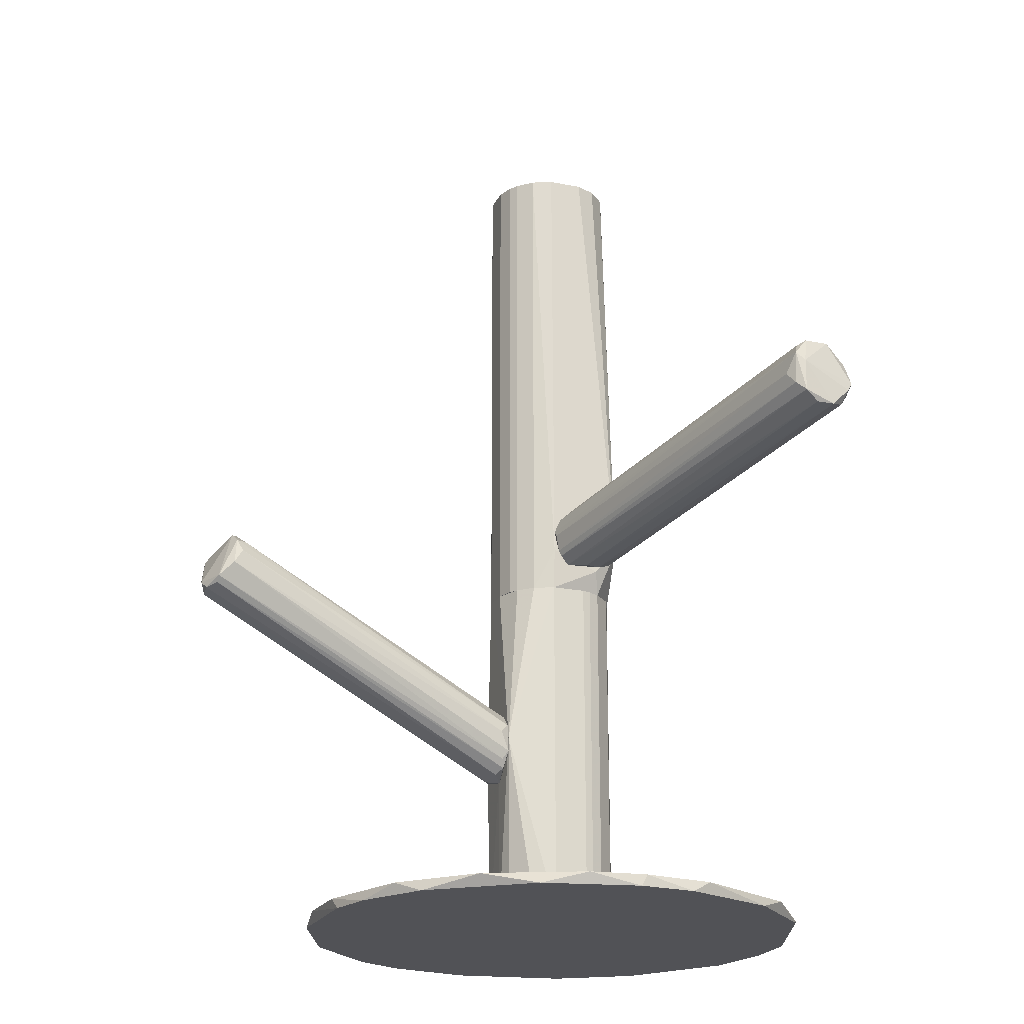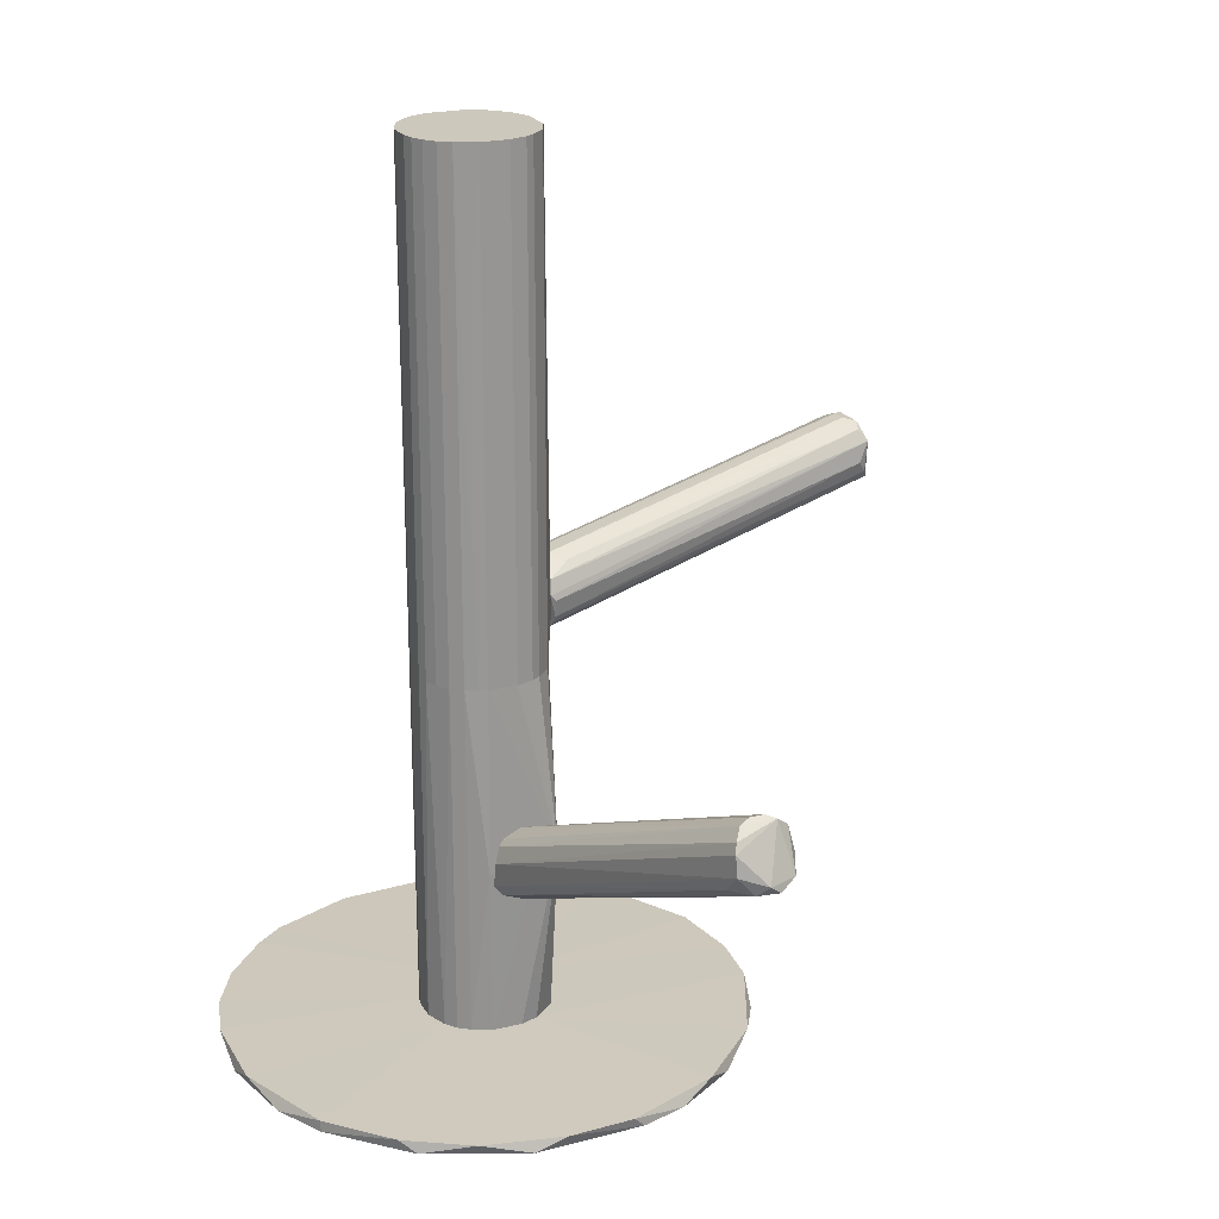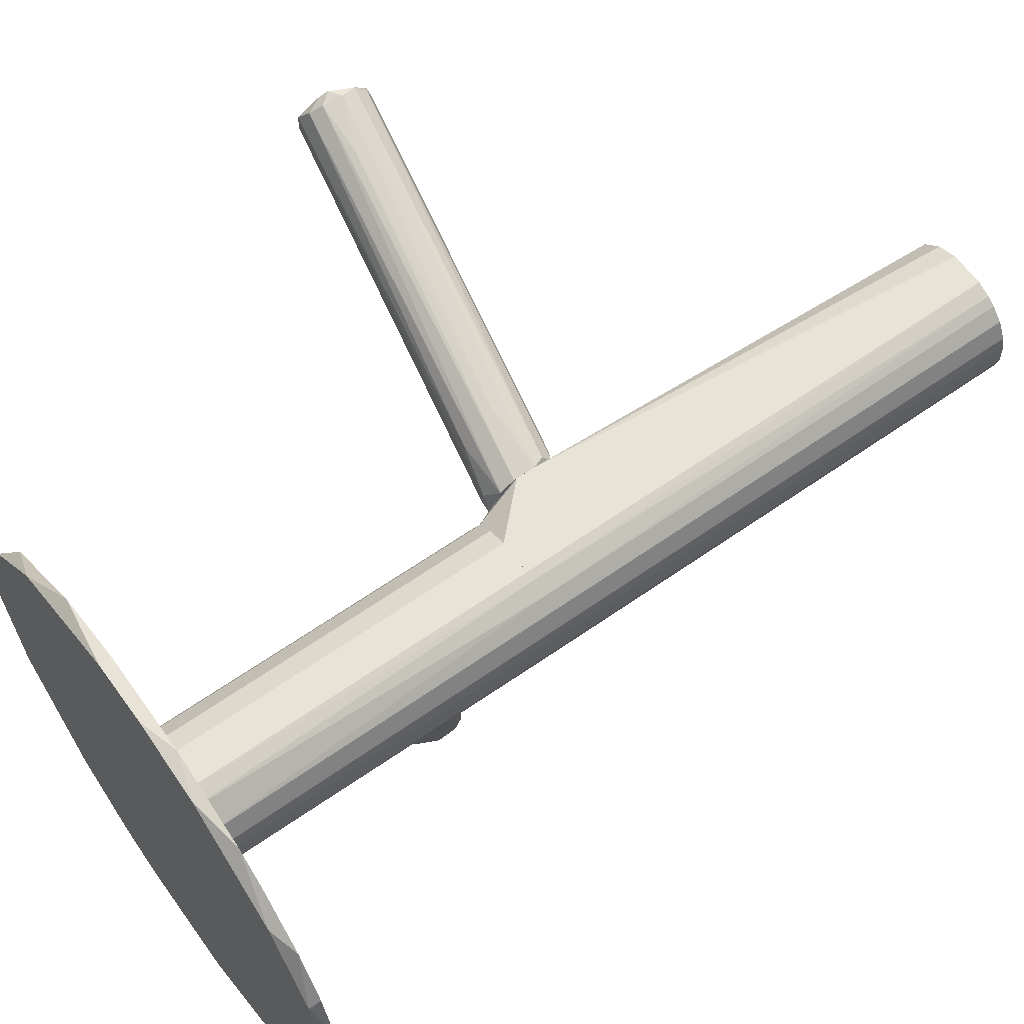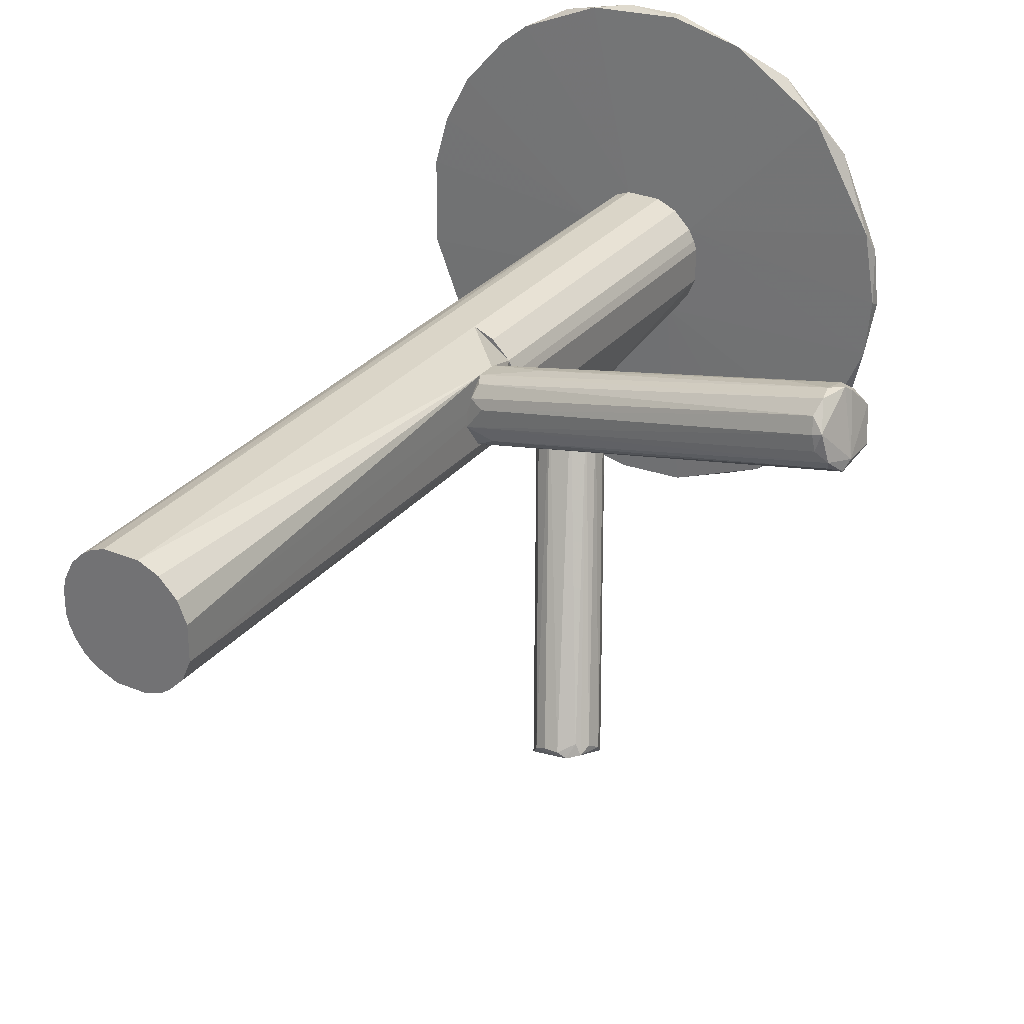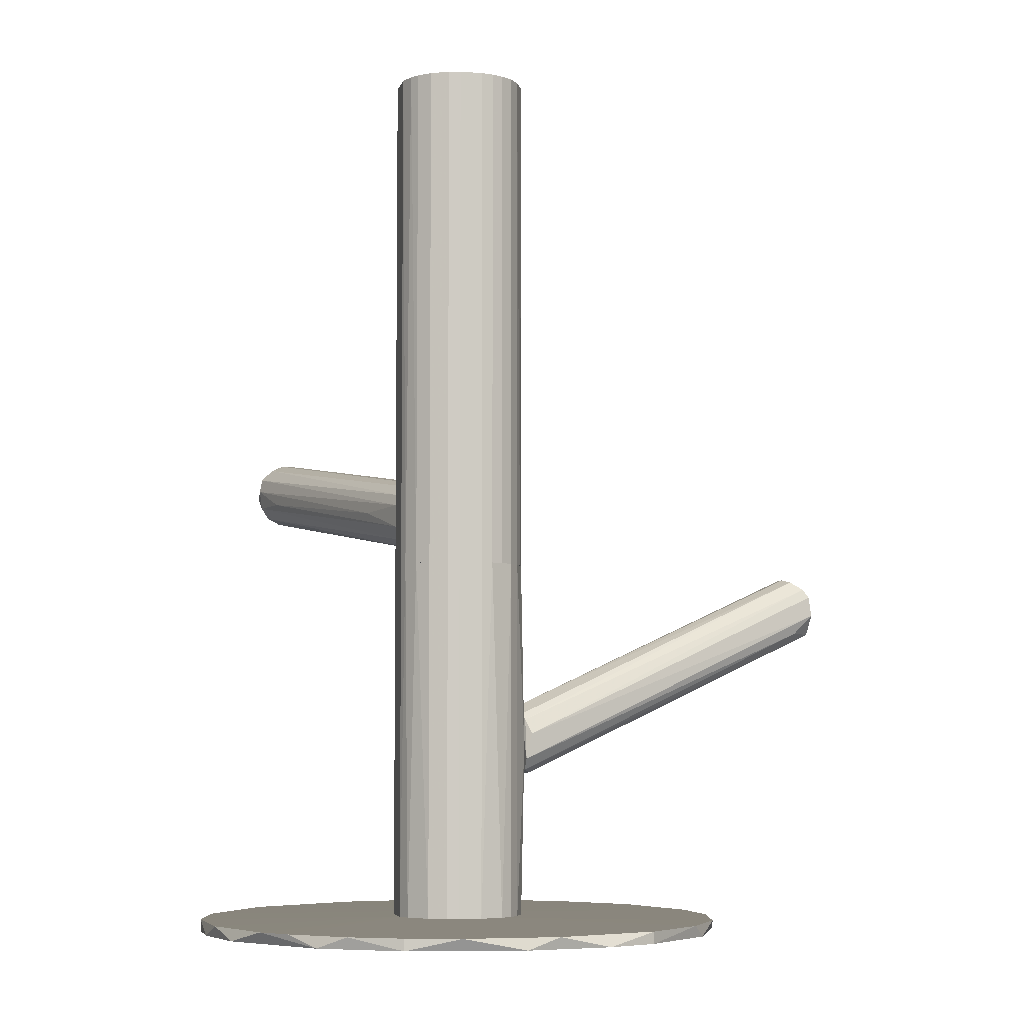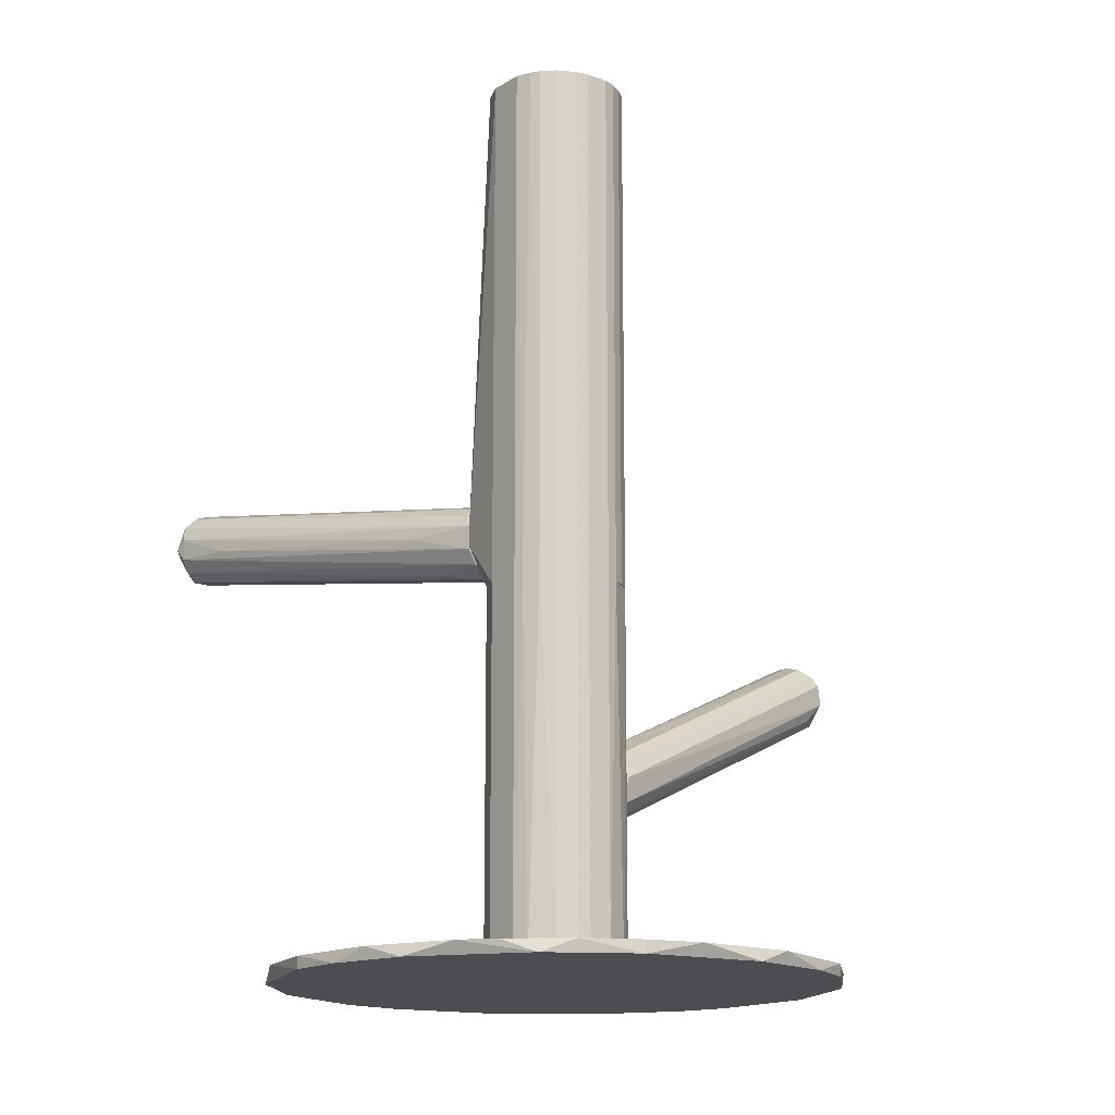
<metadata>
{"format":"obj","ext":"obj","renderer":"f3d","projection":"perspective","resolution":1024,"background":"white","views":[{"elev":-21.3,"azim":70.4,"up":"+Z"},{"elev":22.2,"azim":-23.1,"up":"+Z"},{"elev":62.0,"azim":-125.6,"up":"+Y"},{"elev":29.3,"azim":31.3,"up":"+Y"},{"elev":-5.5,"azim":-102.6,"up":"+Z"},{"elev":-15.6,"azim":-128.2,"up":"+Z"}]}
</metadata>
<code>
o convex_0
v -0.04587 -0.05473 -0.1353
v -0.02193 0.104 -0.1317
v -0.02193 0.104 -0.1353
v 0.04814 0.007359 -0.1317
v -0.1097 0.01003 -0.1317
v -0.1053 0.05436 -0.1353
v 0.04814 0.04104 -0.1353
v -0.03611 -0.05562 -0.1317
v 0.02152 -0.03699 -0.1353
v -0.03611 0.04371 -0.1308
v -0.08401 0.08452 -0.1317
v 0.02774 0.08008 -0.1317
v -0.09732 -0.02102 -0.1353
v -0.08048 -0.03876 -0.1317
v 0.01353 -0.04318 -0.1317
v -0.06184 0.09869 -0.1353
v 0.01531 0.09072 -0.1353
v -0.02106 0.006469 -0.1308
v -0.1053 0.05436 -0.1317
v 0.04369 -0.006831 -0.1353
v -0.01218 -0.05383 -0.1353
v 0.04636 0.04726 -0.1317
v -0.1106 0.01978 -0.1353
v 0.03483 -0.02279 -0.1317
v -0.0503 0.1022 -0.1317
v -0.04765 0.01358 -0.1308
v 0.03572 0.07031 -0.1353
v -0.01395 0.03572 -0.1308
v 0.000239 0.09871 -0.1317
v -0.09112 0.07742 -0.1353
v -0.09732 -0.02102 -0.1317
v -0.07603 -0.04231 -0.1353
v -0.06096 -0.05028 -0.1317
v -0.01573 -0.05473 -0.1317
v -0.1097 0.03838 -0.1317
v 0.04992 0.02333 -0.1353
v -0.1053 -0.00594 -0.1353
v 0.04992 0.02508 -0.1317
v -0.04942 0.03129 -0.1308
v -0.09732 0.06944 -0.1317
v -0.03966 0.104 -0.1353
v 0.002015 -0.0494 -0.1353
v -0.07515 0.09161 -0.1317
f 30 11 43
f 3 1 6
f 1 3 7
f 1 7 9
f 6 1 13
f 3 6 16
f 7 3 17
f 9 7 20
f 8 1 21
f 1 9 21
f 6 13 23
f 15 9 24
f 4 18 24
f 18 15 24
f 20 4 24
f 9 20 24
f 10 2 25
f 18 10 26
f 7 17 27
f 17 12 27
f 22 7 27
f 12 22 27
f 10 18 28
f 18 4 28
f 22 12 28
f 3 2 29
f 2 10 29
f 17 3 29
f 12 17 29
f 10 28 29
f 28 12 29
f 16 6 30
f 13 14 31
f 14 26 31
f 26 5 31
f 13 1 32
f 14 13 32
f 14 32 33
f 1 8 33
f 8 18 33
f 26 14 33
f 18 26 33
f 32 1 33
f 18 8 34
f 15 18 34
f 8 21 34
f 19 6 35
f 23 5 35
f 6 23 35
f 4 20 36
f 20 7 36
f 5 23 37
f 23 13 37
f 31 5 37
f 13 31 37
f 7 22 38
f 28 4 38
f 22 28 38
f 4 36 38
f 36 7 38
f 10 11 39
f 5 26 39
f 26 10 39
f 19 35 39
f 35 5 39
f 6 19 40
f 30 6 40
f 11 30 40
f 39 11 40
f 19 39 40
f 2 3 41
f 3 16 41
f 25 2 41
f 16 25 41
f 9 15 42
f 21 9 42
f 15 34 42
f 34 21 42
f 11 10 43
f 10 25 43
f 25 16 43
f 16 30 43
o convex_1
v -0.05031 0.02066 -0.02084
v -0.0104 0.03219 0.007563
v -0.0104 0.02864 0.007563
v -0.05031 0.02775 0.1353
v -0.02637 0.004693 0.1353
v -0.02548 0.04372 0.1353
v -0.03878 0.04283 -0.02084
v -0.02105 0.006469 -0.02084
v -0.01129 0.01888 0.1353
v -0.0104 0.04106 -0.005762
v -0.04144 0.007356 0.1353
v -0.0379 0.005583 -0.02084
v -0.04056 0.04195 0.1353
v -0.01129 0.01888 -0.02084
v -0.04677 0.03662 -0.02084
v -0.01395 0.03574 0.1353
v -0.04765 0.01356 0.1353
v -0.01395 0.01268 0.1353
v -0.02548 0.04372 -0.02084
v -0.04499 0.01002 -0.02084
v -0.04677 0.03662 0.1353
v -0.03612 0.04372 0.1353
v -0.04943 0.0313 -0.02084
v -0.01395 0.01268 -0.02084
v -0.01129 0.02953 0.1353
v -0.02637 0.004693 -0.02084
v -0.03524 0.004693 0.1353
v -0.01839 0.008242 0.1353
v -0.0104 0.01888 -0.007535
v -0.05031 0.02066 0.1353
v -0.01927 0.04106 0.1353
v -0.01395 0.03574 -0.02084
v -0.04943 0.01711 -0.02084
v -0.03612 0.04372 -0.02084
v -0.04322 0.04017 -0.02084
v -0.03524 0.004693 -0.02084
v -0.05031 0.02775 -0.02084
v -0.04499 0.01002 0.1353
v -0.04943 0.0313 0.1353
v -0.02105 0.006469 0.1353
v -0.01839 0.008242 -0.02084
v -0.0104 0.04106 -0.000429
v -0.04144 0.007356 -0.02084
v -0.04765 0.01356 -0.02084
v -0.04322 0.04017 0.1353
v -0.04943 0.01711 0.1353
v -0.0104 0.03396 -0.01374
f 57 75 90
f 47 48 49
f 44 50 51
f 46 45 52
f 49 48 52
f 45 46 53
f 48 47 54
f 44 51 55
f 47 49 56
f 51 50 57
f 50 44 58
f 49 52 59
f 54 47 60
f 52 48 61
f 49 53 62
f 57 50 62
f 44 55 63
f 47 56 64
f 56 49 65
f 50 56 65
f 49 62 65
f 58 44 66
f 64 58 66
f 51 57 67
f 52 45 68
f 59 52 68
f 51 48 69
f 55 51 69
f 48 54 70
f 54 55 70
f 69 48 70
f 61 48 71
f 67 61 71
f 46 52 72
f 53 46 72
f 52 61 72
f 67 57 72
f 61 67 72
f 47 44 73
f 60 47 73
f 49 59 74
f 62 53 75
f 57 62 75
f 44 63 76
f 73 44 76
f 62 50 77
f 50 65 77
f 65 62 77
f 56 50 78
f 50 58 78
f 58 64 78
f 55 69 79
f 70 55 79
f 69 70 79
f 44 47 80
f 66 44 80
f 47 66 80
f 54 60 81
f 63 54 81
f 60 63 81
f 47 64 82
f 66 47 82
f 64 66 82
f 48 51 83
f 71 48 83
f 51 71 83
f 51 67 84
f 71 51 84
f 67 71 84
f 45 53 85
f 53 49 85
f 68 45 85
f 59 68 85
f 49 74 85
f 74 59 85
f 55 54 86
f 63 55 86
f 54 63 86
f 63 60 87
f 76 63 87
f 60 76 87
f 64 56 88
f 56 78 88
f 78 64 88
f 60 73 89
f 76 60 89
f 73 76 89
f 53 72 90
f 72 57 90
f 75 53 90
o convex_2
v -0.0104 0.01889 -0.001328
v 0.1058 0.07299 0.01286
v 0.1067 0.07122 0.0102
v -0.0104 0.0384 -0.01108
v -0.009504 0.03663 0.006648
v 0.1076 0.05702 0.02439
v 0.1102 0.05525 0.006652
v -0.009504 0.02333 -0.01286
v 0.1084 0.065 0.003997
v 0.1022 0.06856 0.0235
v -0.0104 0.04106 0.000449
v -0.0104 0.02776 0.007538
v 0.1058 0.05082 0.01286
v -0.008618 0.01978 -0.008421
v -0.005961 0.03308 -0.01374
v -0.009504 0.02066 0.003103
v 0.1093 0.05259 0.01907
v 0.1031 0.06412 0.02527
v 0.1031 0.0721 0.01996
v 0.1049 0.06944 0.005766
v 0.08716 0.06856 0.009314
v 0.1084 0.05968 0.003997
v -0.0104 0.04106 -0.006649
v -0.008618 0.04017 0.003989
v -0.005076 0.02865 -0.01374
v 0.1031 0.0721 0.009314
v 0.1022 0.07299 0.01552
v -0.002407 0.0251 0.006648
v 0.1067 0.05436 0.02261
v 0.006461 0.03929 -0.01108
v 0.104 0.05968 0.02527
v -0.005076 0.03485 0.008424
v 0.1084 0.05259 0.009314
v -0.008618 0.01889 -0.0031
v -0.008618 0.02066 -0.0102
v 0.1102 0.05525 0.01641
v 0.1058 0.065 0.02527
v 0.01 0.04726 -0.000438
f 117 111 128
f 91 94 98
f 94 91 101
f 101 91 102
f 95 101 102
f 98 94 105
f 102 91 106
f 106 91 107
f 93 99 110
f 97 98 112
f 99 97 112
f 94 101 113
f 95 100 114
f 101 95 114
f 100 109 114
f 109 101 114
f 98 105 115
f 105 99 115
f 112 98 115
f 99 112 115
f 92 93 116
f 93 110 116
f 110 94 116
f 94 113 116
f 113 111 116
f 109 92 117
f 101 109 117
f 92 116 117
f 116 111 117
f 96 102 118
f 102 106 118
f 118 106 119
f 107 96 119
f 106 107 119
f 96 118 119
f 105 94 120
f 99 105 120
f 94 110 120
f 110 99 120
f 102 96 121
f 108 102 121
f 100 95 122
f 95 102 122
f 108 100 122
f 102 108 122
f 103 104 123
f 97 107 123
f 107 103 123
f 91 104 124
f 104 103 124
f 107 91 124
f 103 107 124
f 91 98 125
f 98 97 125
f 104 91 125
f 97 123 125
f 123 104 125
f 93 92 126
f 99 93 126
f 97 99 126
f 96 107 126
f 107 97 126
f 100 108 127
f 92 109 127
f 109 100 127
f 121 96 127
f 108 121 127
f 126 92 127
f 96 126 127
f 113 101 128
f 111 113 128
f 101 117 128
o convex_3
v -0.0237 0.003806 -0.08737
v 0.0029 -0.09464 -0.02173
v -0.001534 -0.09464 -0.02173
v 0.00379 -0.1035 -0.04036
v -0.03524 0.001137 -0.07406
v -0.01572 0.003806 -0.06962
v -0.008626 -0.1026 -0.03416
v 0.01089 -0.09642 -0.03327
v -0.02637 0.003806 -0.06519
v -0.03257 0.002905 -0.08559
v -0.01572 0.002026 -0.08116
v -0.007742 -0.09997 -0.02528
v 0.009108 -0.09553 -0.02528
v -0.003308 -0.1026 -0.04036
v -0.03168 0.003806 -0.06785
v 0.007338 -0.1008 -0.03948
v -0.01927 0.003806 -0.06608
v -0.03524 0.002905 -0.08204
v -0.02725 0.000247 -0.08648
v -0.01395 0.001137 -0.07228
v -0.02016 0.001137 -0.08559
v -0.005082 -0.09642 -0.02262
v -0.008626 -0.09642 -0.04036
v -0.008626 -0.1017 -0.02795
v 0.009998 -0.09375 -0.02884
v 0.007338 -0.09198 -0.02528
v 0.009108 -0.1008 -0.0377
v -0.01483 0.003806 -0.0785
v -0.03346 0.002905 -0.06962
v 0.005559 -0.09642 -0.02262
v -0.0175 0.002905 -0.08382
v 0.000241 -0.1044 -0.0377
f 155 158 160
f 131 130 137
f 134 129 137
f 137 129 143
f 137 130 145
f 134 137 145
f 135 133 146
f 129 138 146
f 143 129 146
f 129 132 147
f 138 129 147
f 132 142 147
f 142 138 147
f 132 129 149
f 144 132 149
f 130 131 150
f 131 137 150
f 137 143 150
f 142 135 151
f 138 142 151
f 135 146 151
f 146 138 151
f 133 135 152
f 140 133 152
f 134 141 153
f 141 136 153
f 148 134 153
f 136 148 153
f 141 134 154
f 145 130 154
f 134 145 154
f 139 136 155
f 136 141 155
f 132 144 155
f 129 134 156
f 136 139 156
f 134 148 156
f 148 136 156
f 133 140 157
f 146 133 157
f 143 146 157
f 140 150 157
f 150 143 157
f 130 150 158
f 150 140 158
f 140 152 158
f 154 130 158
f 141 154 158
f 155 141 158
f 149 129 159
f 144 149 159
f 139 155 159
f 155 144 159
f 129 156 159
f 156 139 159
f 142 132 160
f 135 142 160
f 152 135 160
f 132 155 160
f 158 152 160
o convex_4
v -0.03612 0.04372 -0.02084
v -0.02459 0.00381 -0.08736
v -0.03612 0.003814 -0.07849
v -0.04056 0.04194 -0.1308
v -0.01218 0.03219 -0.1308
v -0.01129 0.01889 -0.02084
v -0.04943 0.01711 -0.02084
v -0.04499 0.01002 -0.1308
v -0.01395 0.01268 -0.1308
v -0.01927 0.04106 -0.02084
v -0.02637 0.004701 -0.02084
v -0.04943 0.0313 -0.1308
v -0.02548 0.04372 -0.1308
v -0.04677 0.03662 -0.02084
v -0.01484 0.00381 -0.07408
v -0.02637 0.004701 -0.1308
v -0.04145 0.007357 -0.02084
v -0.01218 0.03219 -0.02084
v -0.05032 0.02066 -0.1308
v -0.05032 0.02775 -0.02084
v -0.01129 0.01889 -0.1308
v -0.01395 0.03574 -0.1308
v -0.01839 0.008244 -0.02084
v -0.02548 0.04372 -0.02084
v -0.03523 0.004701 -0.1308
v -0.01129 0.02952 -0.1308
v -0.04677 0.03662 -0.1308
v -0.01927 0.04106 -0.1308
v -0.03612 0.04372 -0.1308
v -0.04322 0.04017 -0.02084
v -0.04499 0.01002 -0.02084
v -0.03523 0.004701 -0.02084
v -0.04765 0.01357 -0.1308
v -0.02105 0.00647 -0.1308
v -0.01129 0.02952 -0.02084
v -0.01395 0.03574 -0.02084
v -0.01395 0.01268 -0.02084
v -0.05032 0.02066 -0.02084
v -0.05032 0.02775 -0.1308
v -0.04145 0.007357 -0.1308
v -0.04943 0.0313 -0.02084
v -0.03878 0.04283 -0.02084
f 164 190 202
f 166 161 167
f 164 165 168
f 168 165 169
f 161 166 170
f 166 167 171
f 164 168 172
f 165 164 173
f 167 161 174
f 163 162 175
f 168 169 176
f 175 162 176
f 171 167 177
f 170 166 178
f 172 168 179
f 167 174 180
f 169 165 181
f 175 169 181
f 166 175 181
f 165 173 182
f 178 165 182
f 166 171 183
f 171 175 183
f 161 170 184
f 173 161 184
f 170 173 184
f 162 163 185
f 176 162 185
f 168 176 185
f 165 178 186
f 181 165 186
f 166 181 186
f 164 172 187
f 172 174 187
f 173 170 188
f 182 173 188
f 170 182 188
f 161 173 189
f 173 164 189
f 174 161 190
f 164 187 190
f 187 174 190
f 168 177 191
f 177 167 191
f 163 175 192
f 175 171 192
f 177 163 192
f 171 177 192
f 167 179 193
f 179 168 193
f 191 167 193
f 168 191 193
f 169 175 194
f 176 169 194
f 175 176 194
f 178 166 195
f 186 178 195
f 166 186 195
f 170 178 196
f 182 170 196
f 178 182 196
f 175 166 197
f 166 183 197
f 183 175 197
f 179 167 198
f 180 179 198
f 167 180 198
f 172 179 199
f 180 172 199
f 179 180 199
f 163 177 200
f 177 168 200
f 185 163 200
f 168 185 200
f 174 172 201
f 172 180 201
f 180 174 201
f 161 189 202
f 189 164 202
f 190 161 202

</code>
